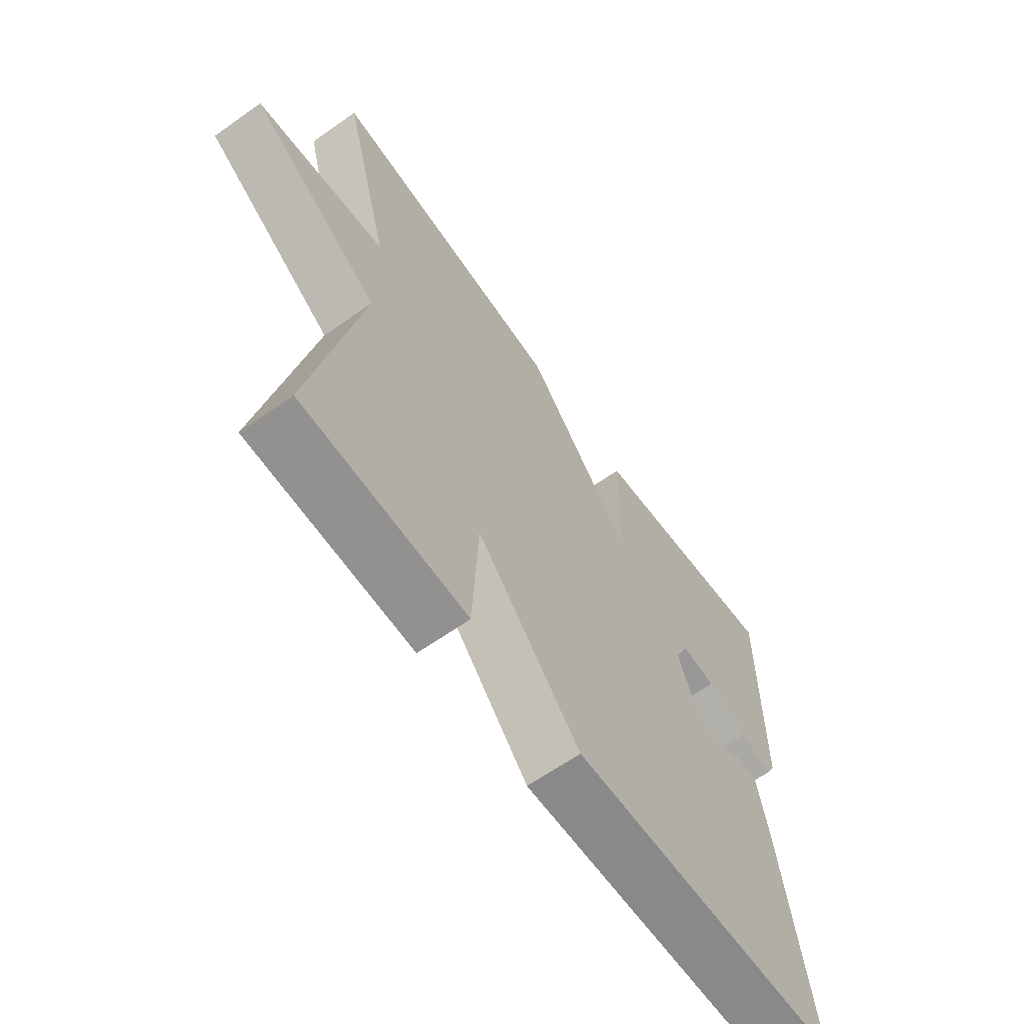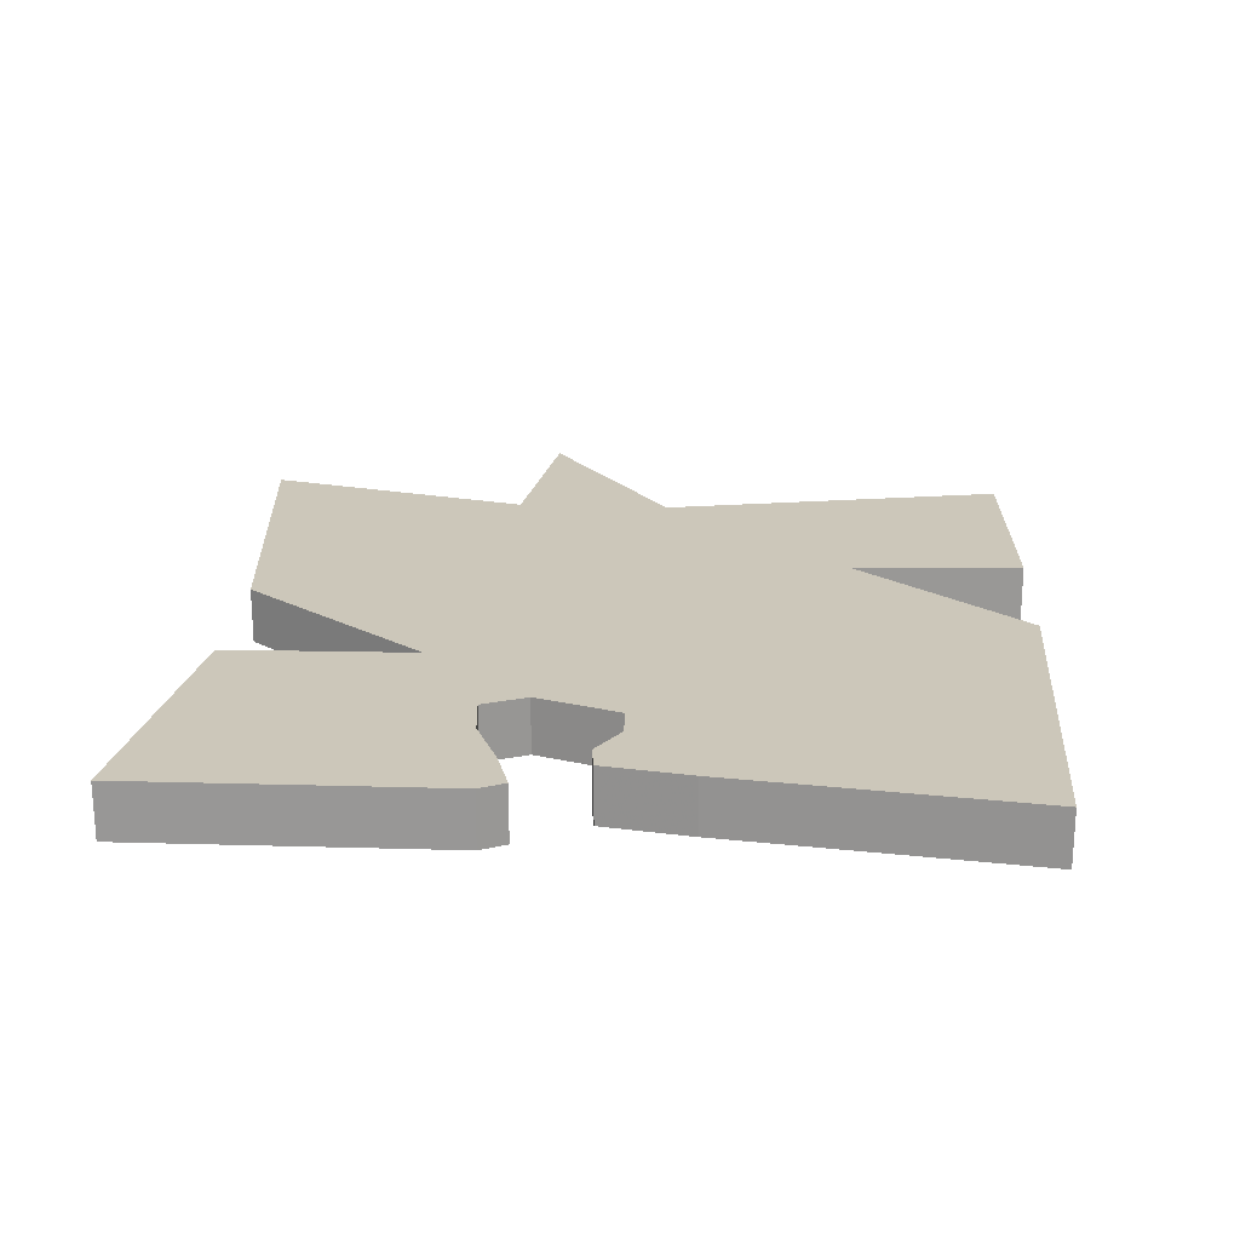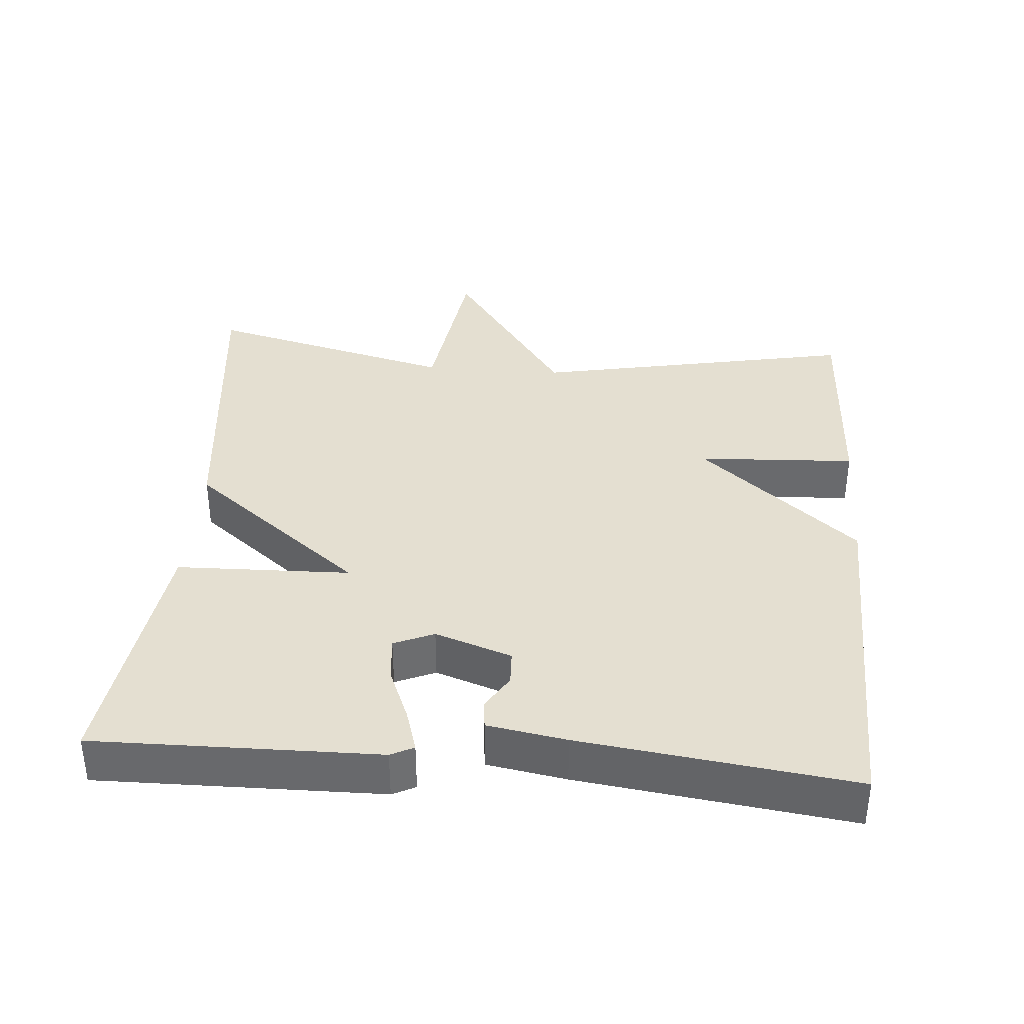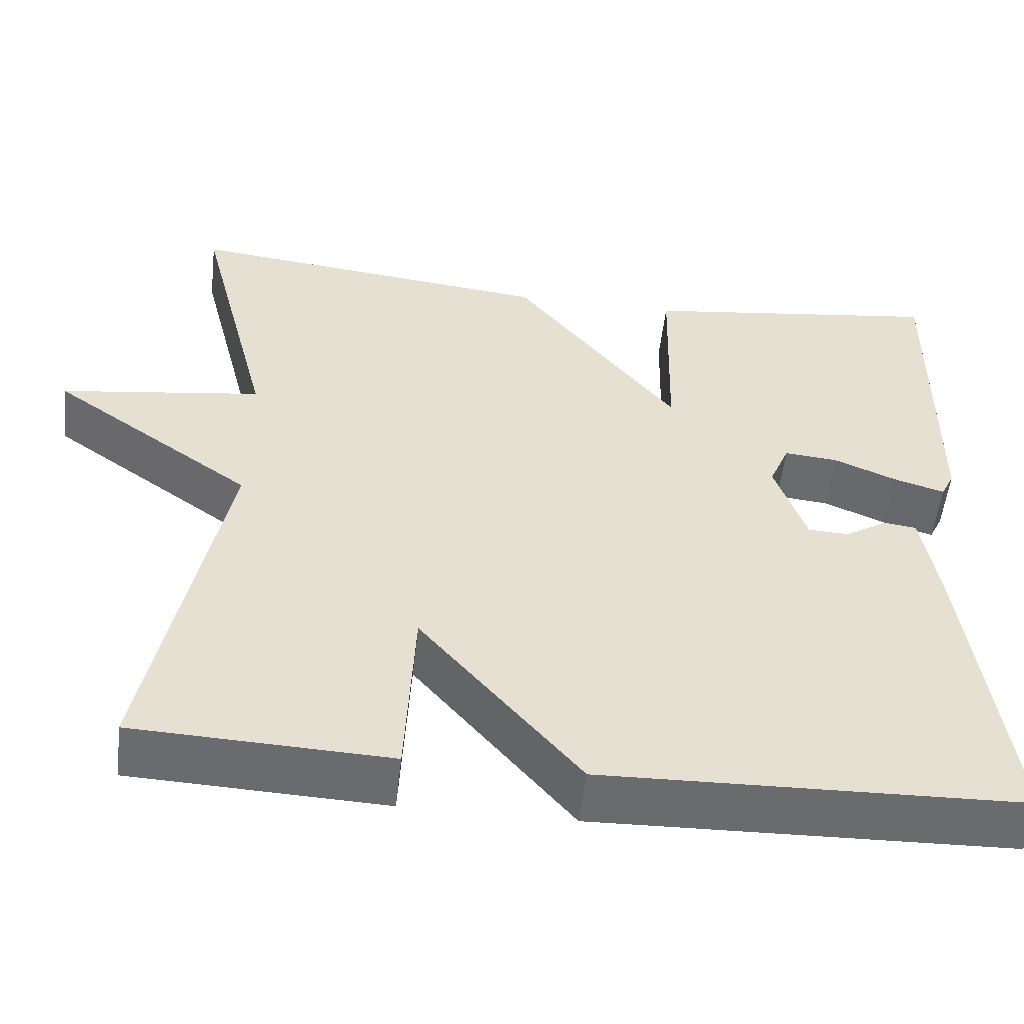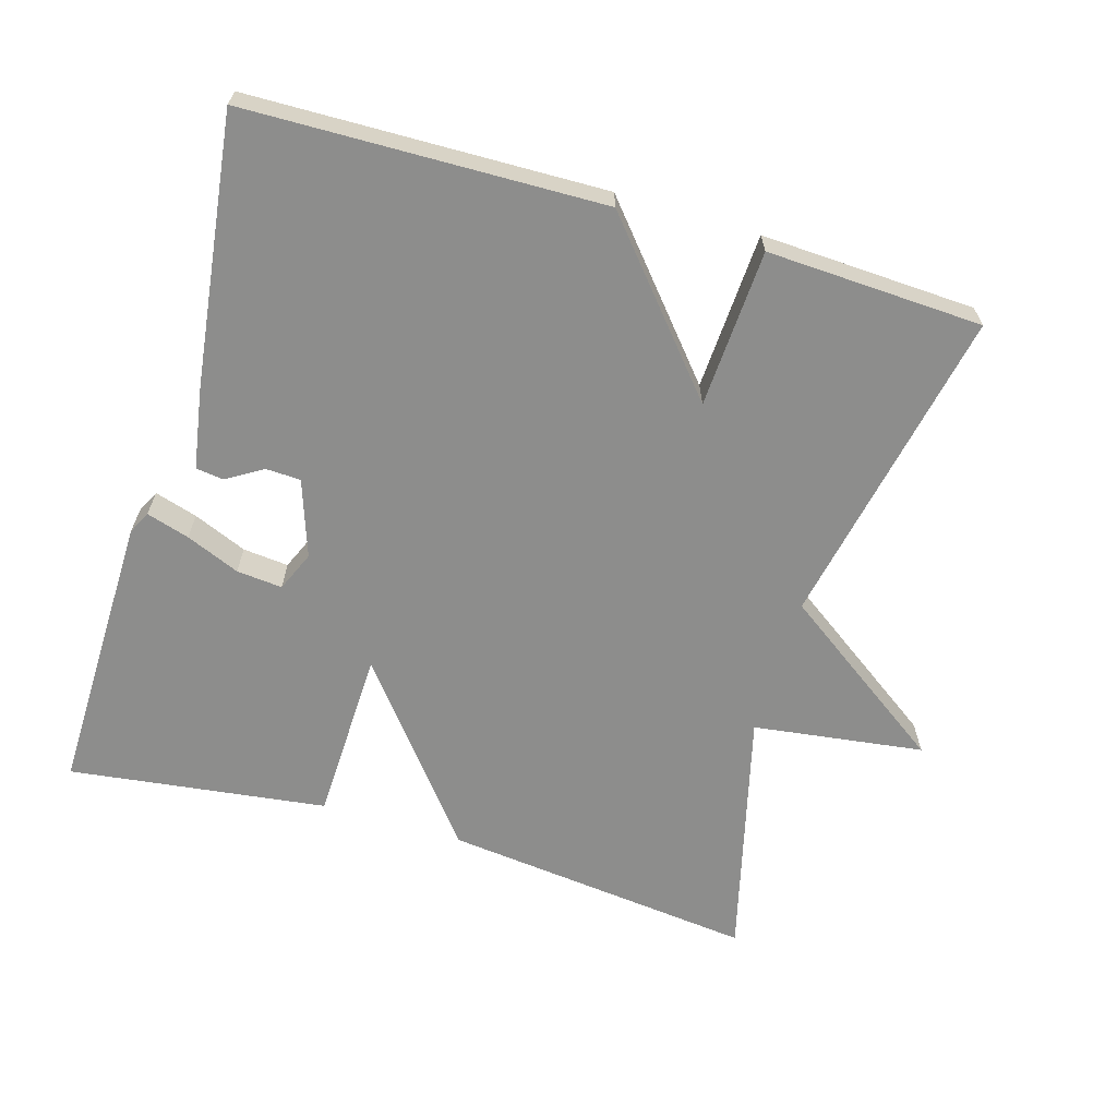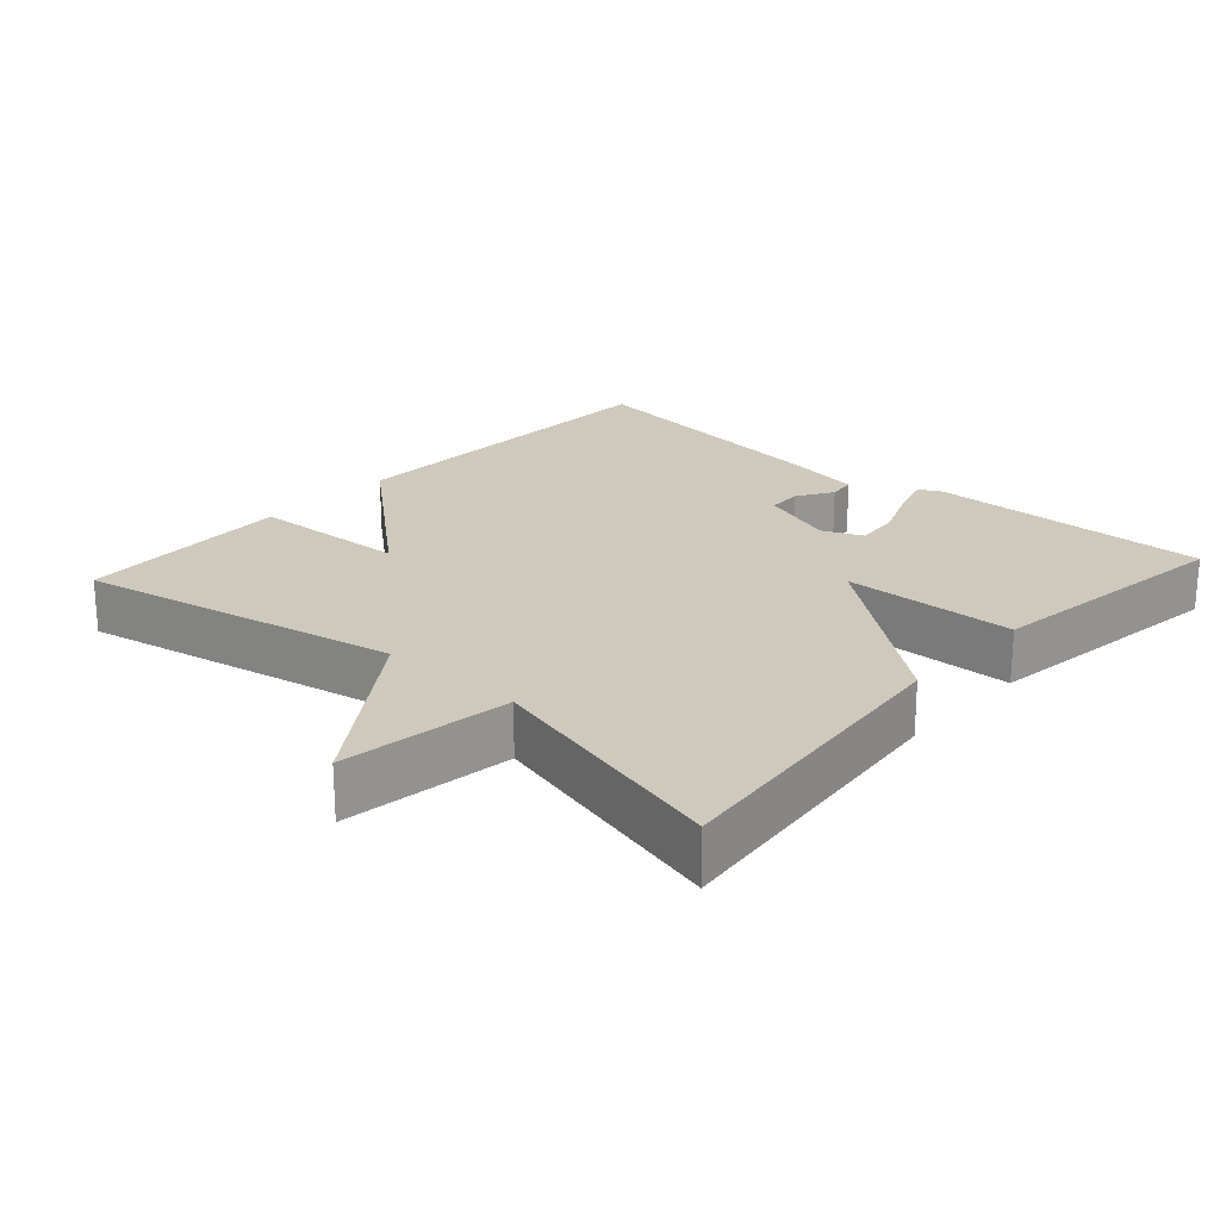
<metadata>
{"format":"obj","ext":"obj","renderer":"f3d","projection":"perspective","resolution":1024,"background":"white","views":[{"elev":-64.3,"azim":-54.6,"up":"+Z"},{"elev":21.3,"azim":93.6,"up":"+Y"},{"elev":36.8,"azim":94.5,"up":"+Y"},{"elev":-53.3,"azim":-6.4,"up":"+Z"},{"elev":-64.5,"azim":163.3,"up":"+Y"},{"elev":22.3,"azim":-48.0,"up":"+Y"}]}
</metadata>
<code>
v 0.5 0.07 -0.5
v 0.002 0.07 -0.513
v -0.187 0.07 -0.292
v -0.198 0.07 -0.513
v -0.5 0.07 -0.5
v -0.411 0.07 -0.049
v -0.65 0.07 0.118
v -0.411 0.07 0.151
v -0.5 0.07 0.5
v -0.061 0.07 0.452
v 0.133 0.07 0.209
v 0.139 0.07 0.452
v 0.5 0.07 0.5
v 0.495 0.07 0.105
v 0.479 0.07 0.073
v 0.419 0.07 0.091
v 0.344 0.07 0.122
v 0.28 0.07 0.128
v 0.256 0.07 0.072
v 0.293 0.07 -0.035
v 0.342 0.07 -0.037
v 0.392 0.07 -0.006
v 0.431 0.07 -0.011
v 0.45 0.07 -0.121
v 0.5 0 -0.5
v 0.002 0 -0.513
v -0.187 0 -0.292
v -0.198 0 -0.513
v -0.5 0 -0.5
v -0.411 0 -0.049
v -0.65 0 0.118
v -0.411 0 0.151
v -0.5 0 0.5
v -0.061 0 0.452
v 0.133 0 0.209
v 0.139 0 0.452
v 0.5 0 0.5
v 0.495 0 0.105
v 0.479 0 0.073
v 0.419 0 0.091
v 0.344 0 0.122
v 0.28 0 0.128
v 0.256 0 0.072
v 0.293 0 -0.035
v 0.342 0 -0.037
v 0.392 0 -0.006
v 0.431 0 -0.011
v 0.45 0 -0.121
f 24 1 2
f 23 24 2
f 22 23 2
f 21 22 2
f 20 21 2 3
f 19 20 3
f 18 19 3
f 15 16 17
f 14 15 17
f 13 14 17
f 12 13 17
f 11 12 17 18
f 8 9 10 11
f 8 11 18
f 7 8 18
f 6 7 18
f 3 4 5 6
f 3 6 18
f 26 25 48
f 26 48 47
f 26 47 46
f 26 46 45
f 27 26 45 44
f 27 44 43
f 27 43 42
f 41 40 39
f 41 39 38
f 41 38 37
f 41 37 36
f 42 41 36 35
f 35 34 33 32
f 42 35 32
f 42 32 31
f 42 31 30
f 30 29 28 27
f 42 30 27
f 1 25 26 2
f 2 26 27 3
f 3 27 28 4
f 4 28 29 5
f 5 29 30 6
f 6 30 31 7
f 7 31 32 8
f 8 32 33 9
f 9 33 34 10
f 10 34 35 11
f 11 35 36 12
f 12 36 37 13
f 13 37 38 14
f 14 38 39 15
f 15 39 40 16
f 16 40 41 17
f 17 41 42 18
f 18 42 43 19
f 19 43 44 20
f 20 44 45 21
f 21 45 46 22
f 22 46 47 23
f 23 47 48 24
f 24 48 25 1

</code>
